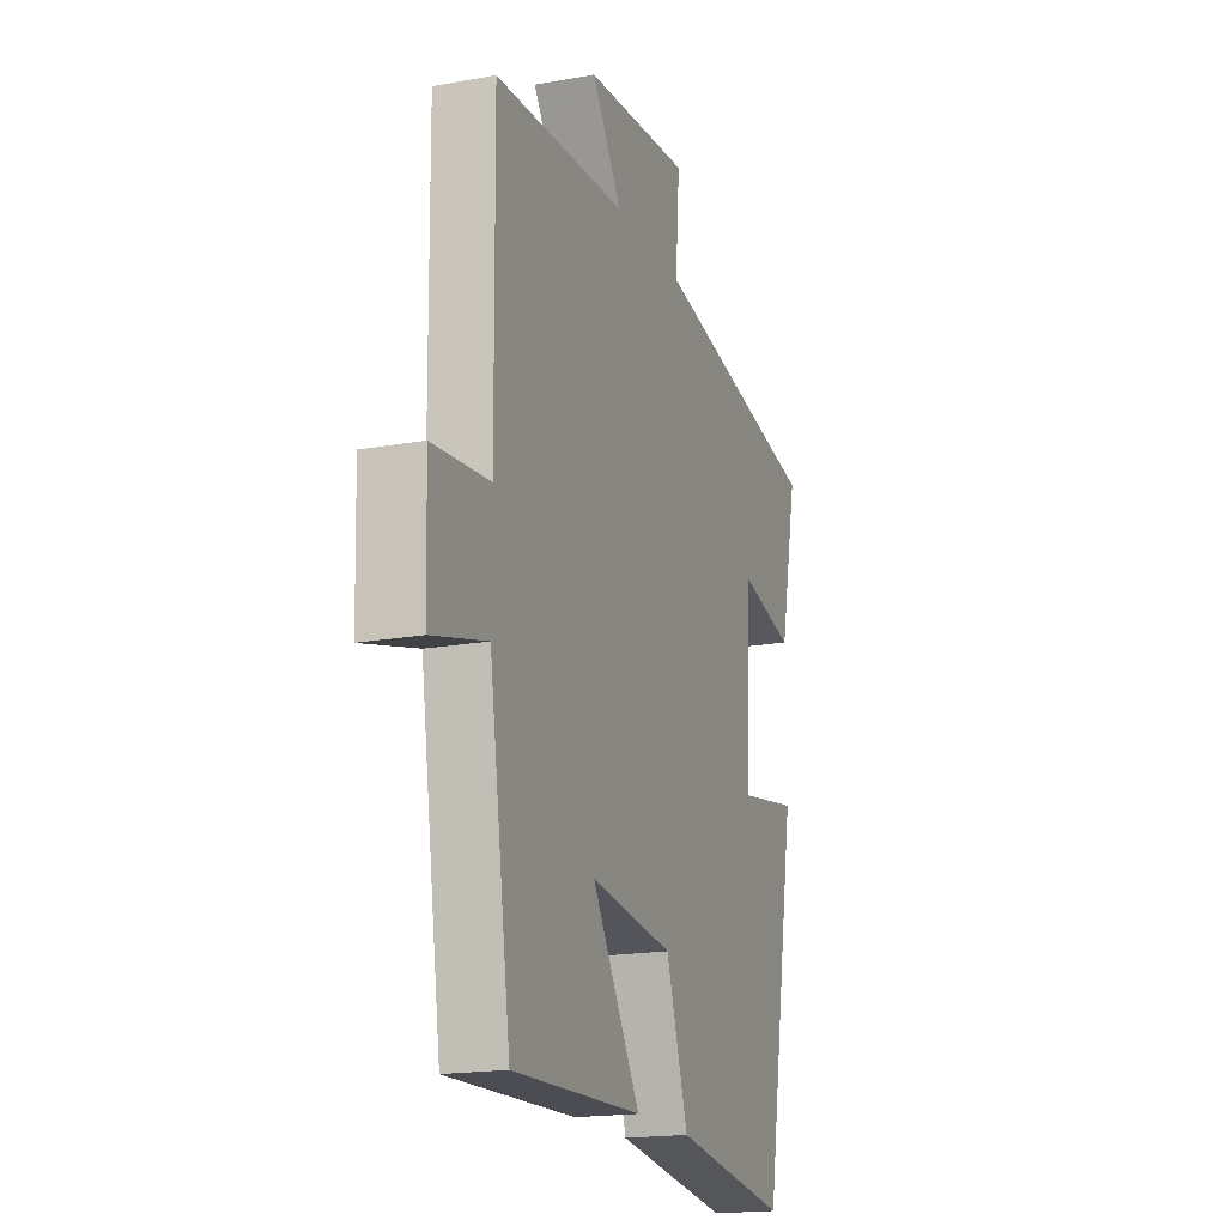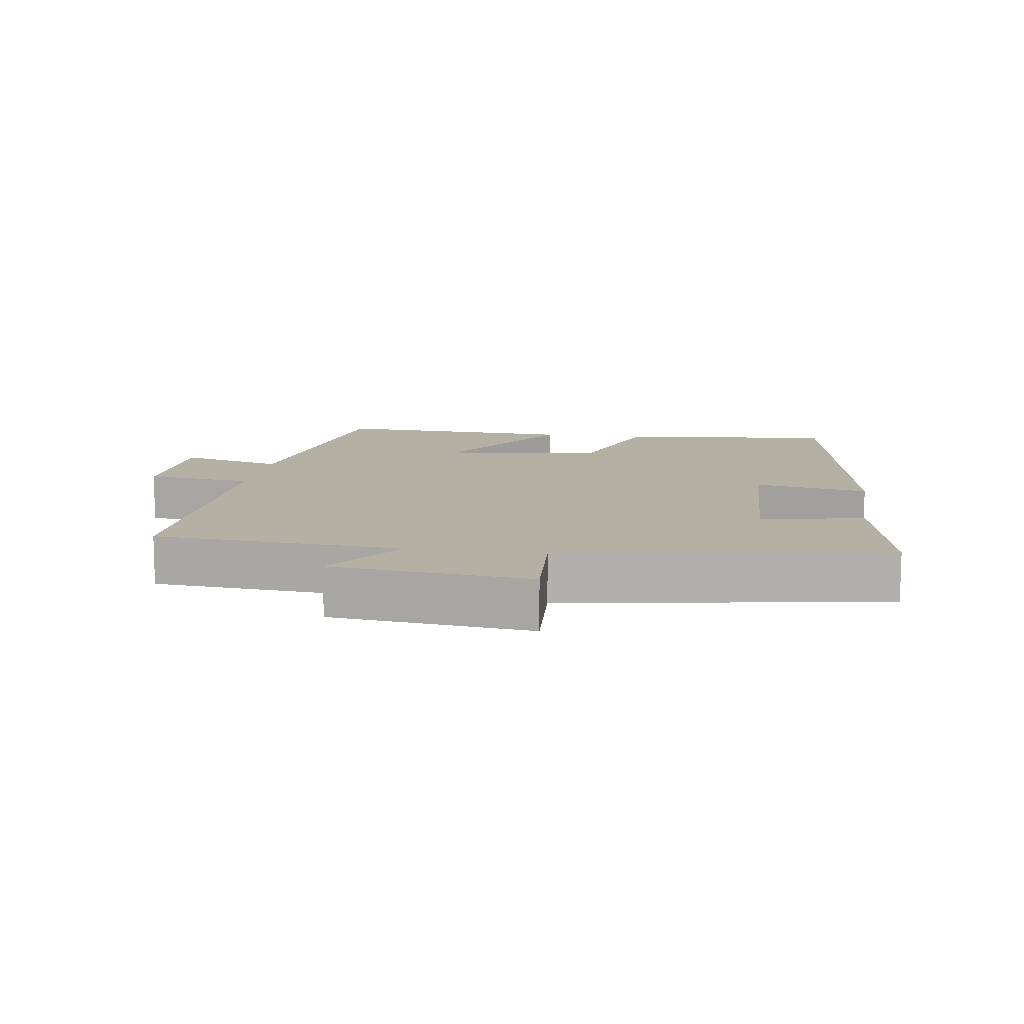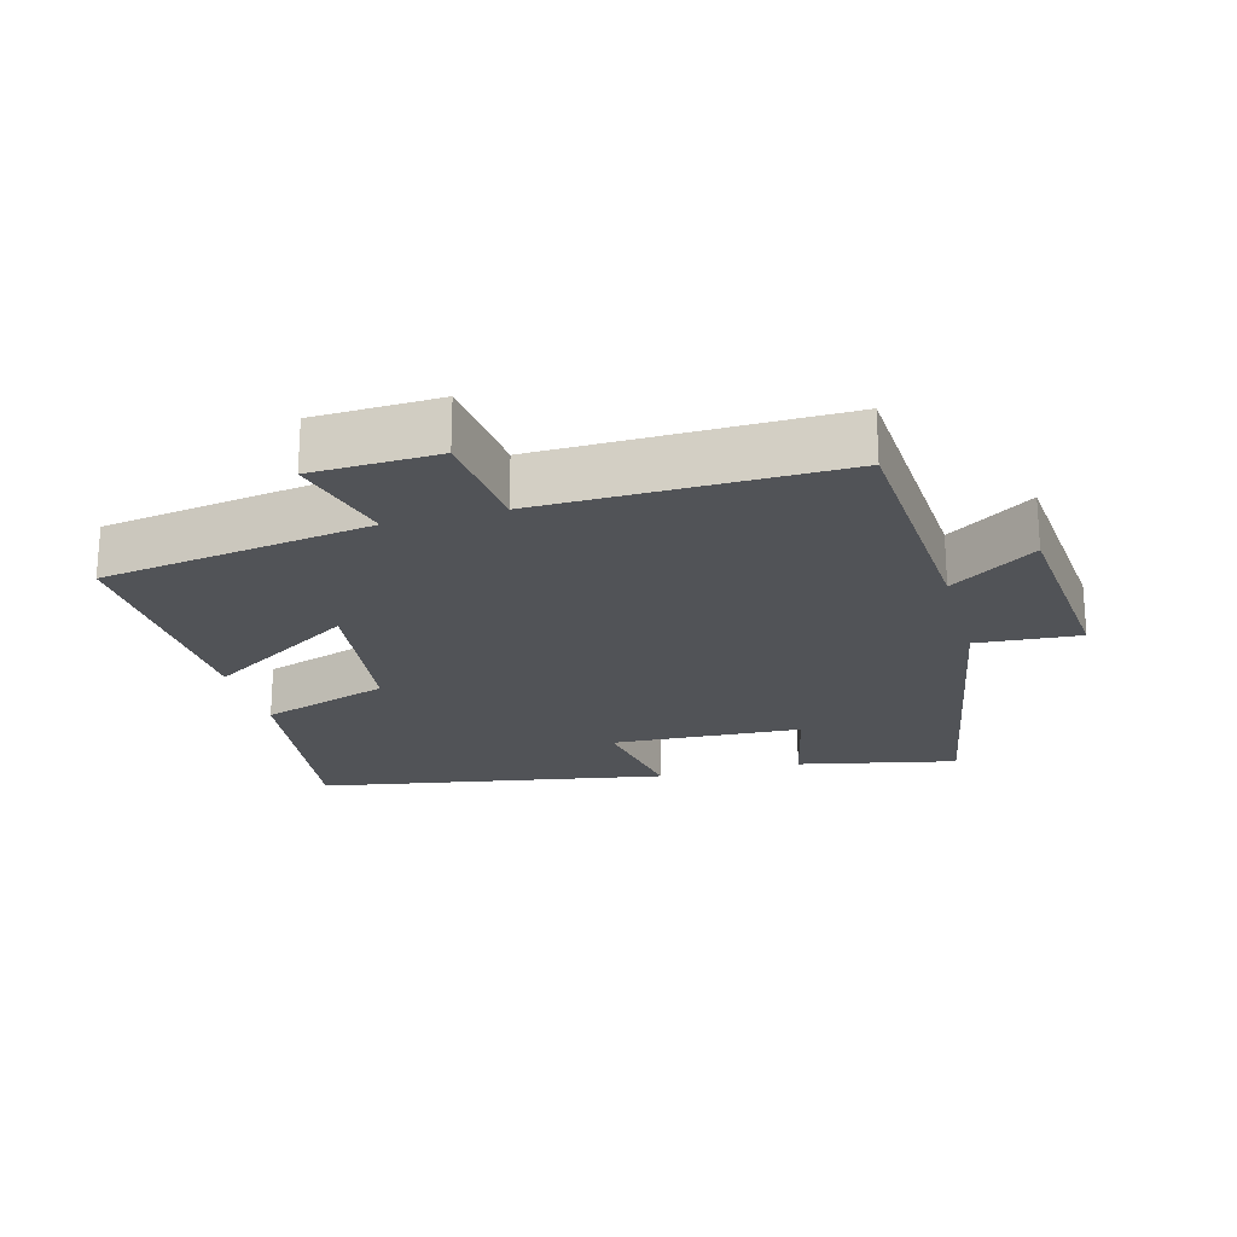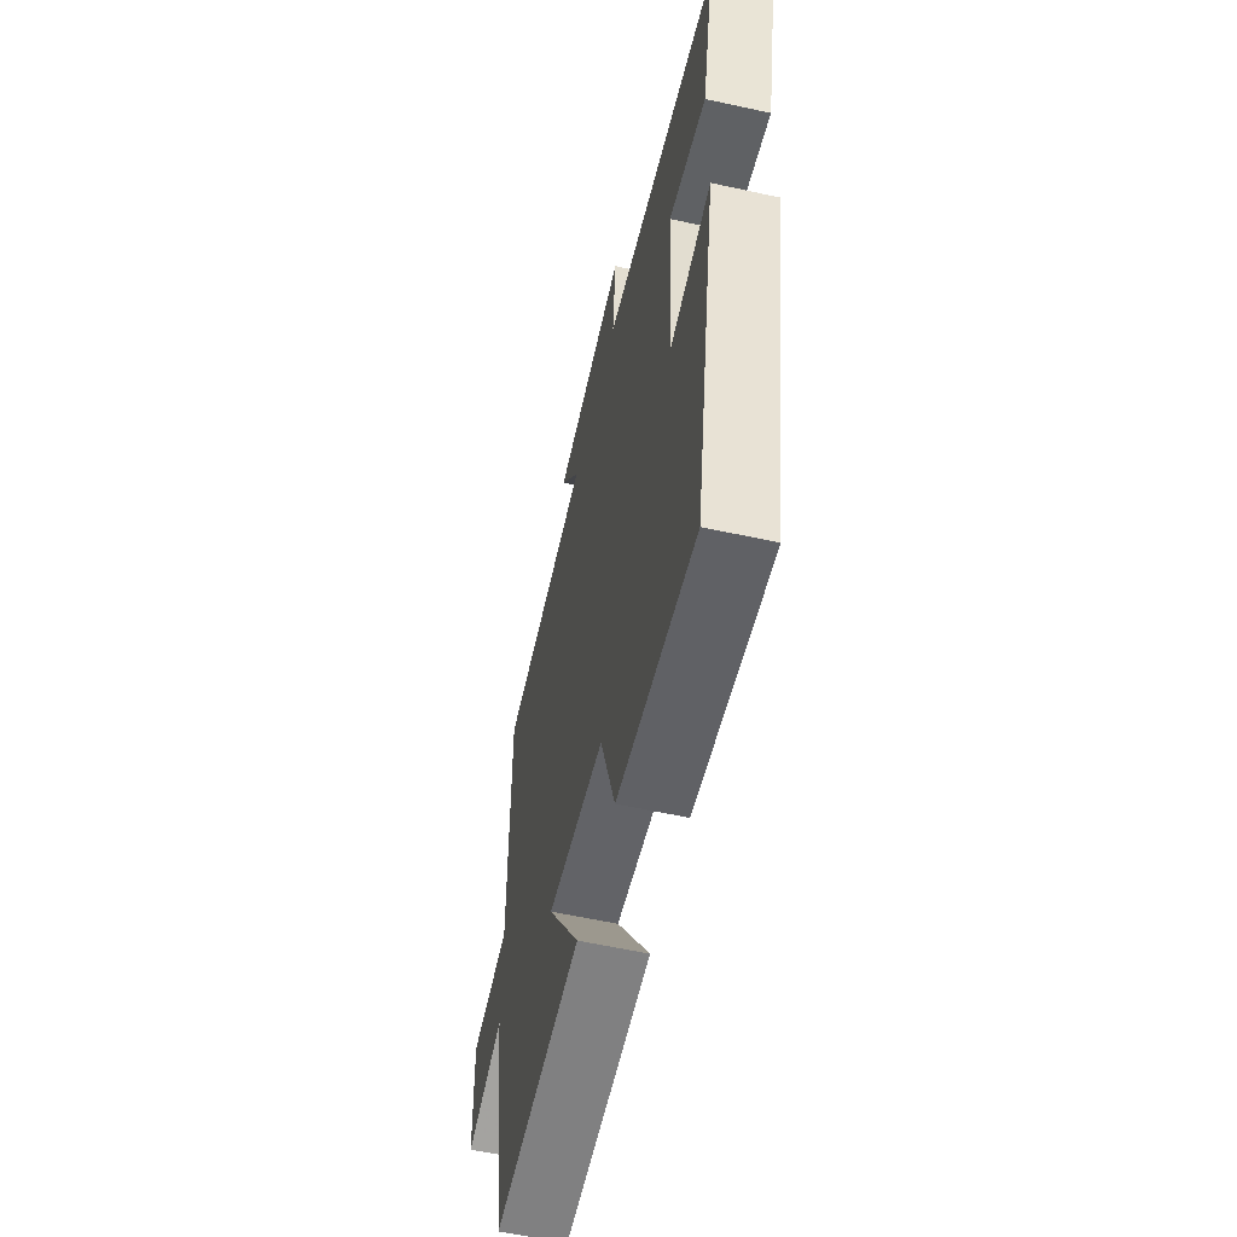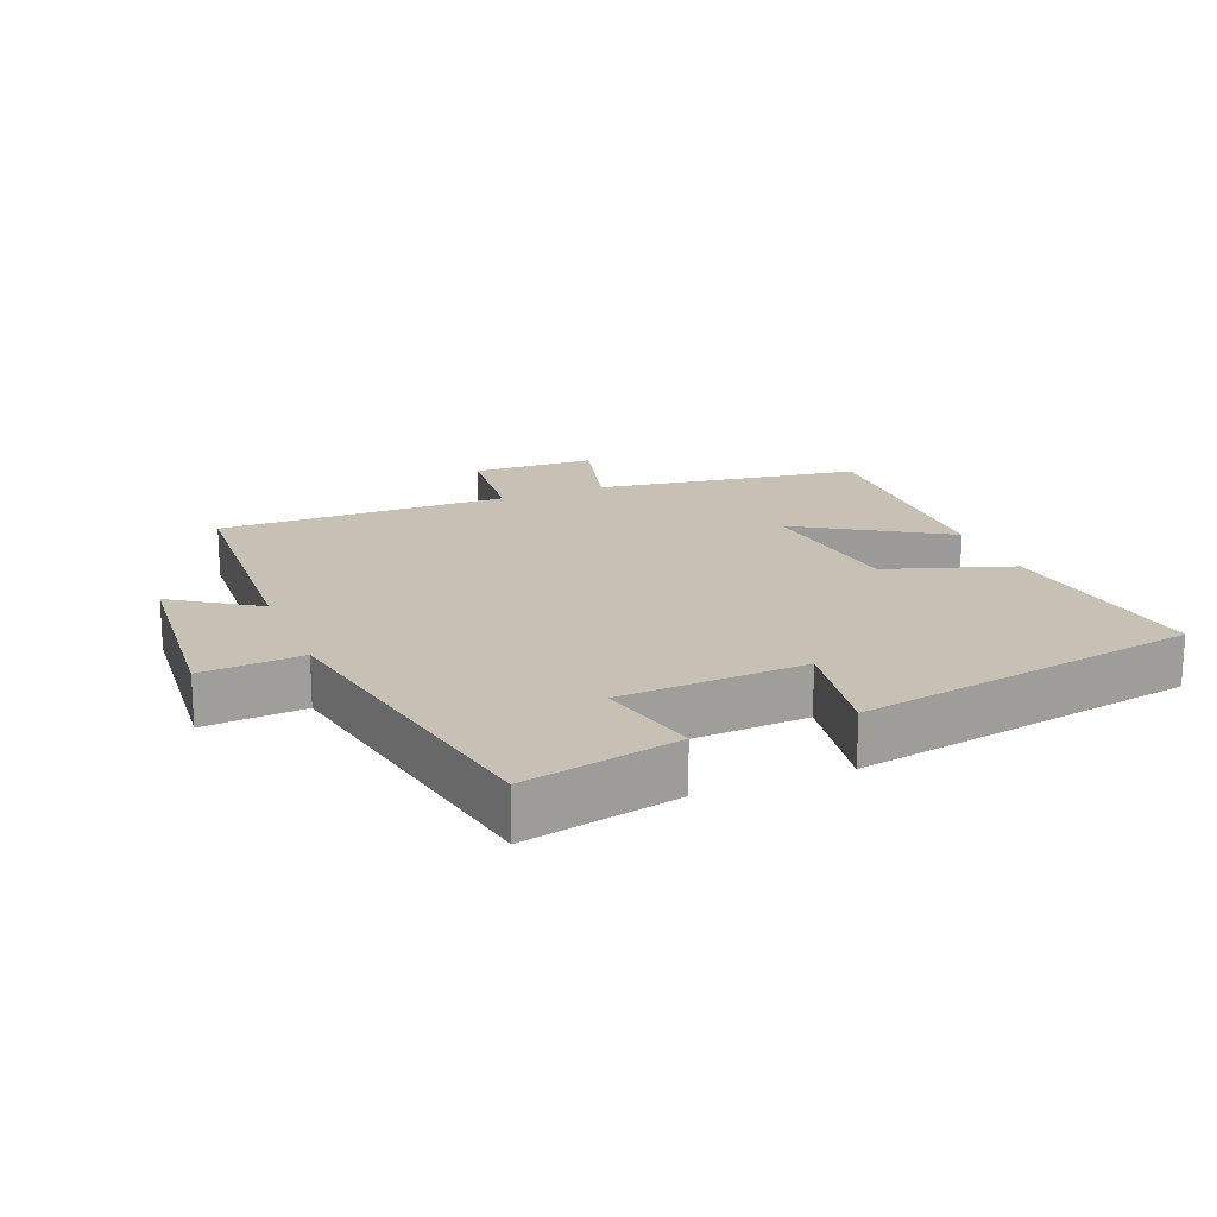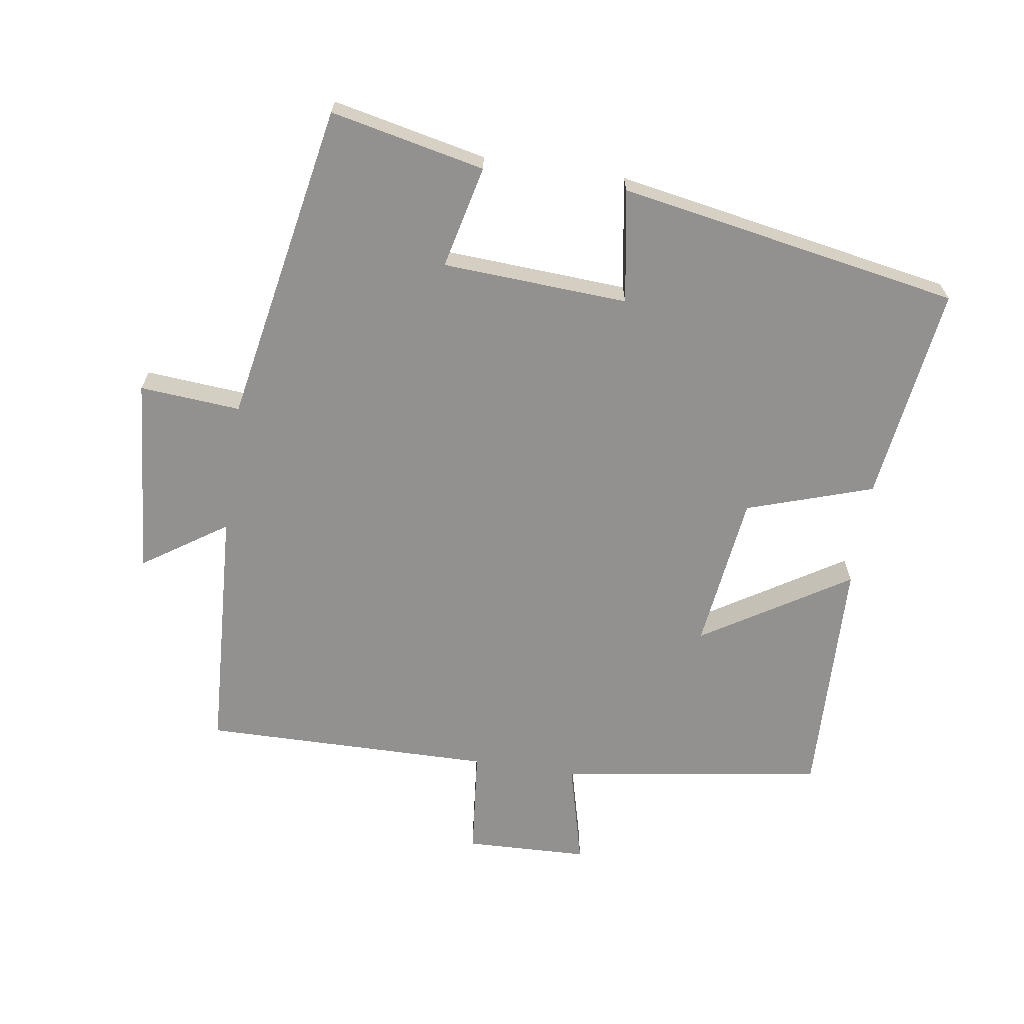
<metadata>
{"format":"obj","ext":"obj","renderer":"f3d","projection":"perspective","resolution":1024,"background":"white","views":[{"elev":-18.0,"azim":-70.5,"up":"+Z"},{"elev":11.5,"azim":9.5,"up":"+Y"},{"elev":-21.9,"azim":-74.5,"up":"+Y"},{"elev":-58.3,"azim":77.2,"up":"+Z"},{"elev":18.6,"azim":68.0,"up":"+Y"},{"elev":-66.1,"azim":81.4,"up":"+Y"}]}
</metadata>
<code>
v 0.55 0.07 0.411
v 0.5 0.07 0.18
v 0.346 0.07 0.216
v 0.33 0.07 -0.062
v 0.5 0.07 -0.034
v 0.408 0.07 -0.545
v 0.084 0.07 -0.5
v 0.022 0.07 -0.311
v -0.212 0.07 -0.281
v -0.076 0.07 -0.5
v -0.44 0.07 -0.511
v -0.5 0.07 -0.115
v -0.655 0.07 -0.155
v -0.661 0.07 0.029
v -0.5 0.07 0.045
v -0.505 0.07 0.479
v -0.133 0.07 0.5
v -0.217 0.07 0.625
v 0.081 0.07 0.651
v 0.069 0.07 0.5
v 0.55 0 0.411
v 0.5 0 0.18
v 0.346 0 0.216
v 0.33 0 -0.062
v 0.5 0 -0.034
v 0.408 0 -0.545
v 0.084 0 -0.5
v 0.022 0 -0.311
v -0.212 0 -0.281
v -0.076 0 -0.5
v -0.44 0 -0.511
v -0.5 0 -0.115
v -0.655 0 -0.155
v -0.661 0 0.029
v -0.5 0 0.045
v -0.505 0 0.479
v -0.133 0 0.5
v -0.217 0 0.625
v 0.081 0 0.651
v 0.069 0 0.5
f 17 18 19 20
f 17 20 1
f 16 17 1
f 15 16 1
f 12 13 14 15
f 11 12 15
f 10 11 15
f 9 10 15
f 8 9 15
f 6 7 8
f 5 6 8
f 4 5 8
f 3 4 8 15
f 1 2 3
f 1 3 15
f 40 39 38 37
f 21 40 37
f 21 37 36
f 21 36 35
f 35 34 33 32
f 35 32 31
f 35 31 30
f 35 30 29
f 35 29 28
f 28 27 26
f 28 26 25
f 28 25 24
f 35 28 24 23
f 23 22 21
f 35 23 21
f 1 21 22 2
f 2 22 23 3
f 3 23 24 4
f 4 24 25 5
f 5 25 26 6
f 6 26 27 7
f 7 27 28 8
f 8 28 29 9
f 9 29 30 10
f 10 30 31 11
f 11 31 32 12
f 12 32 33 13
f 13 33 34 14
f 14 34 35 15
f 15 35 36 16
f 16 36 37 17
f 17 37 38 18
f 18 38 39 19
f 19 39 40 20
f 20 40 21 1

</code>
